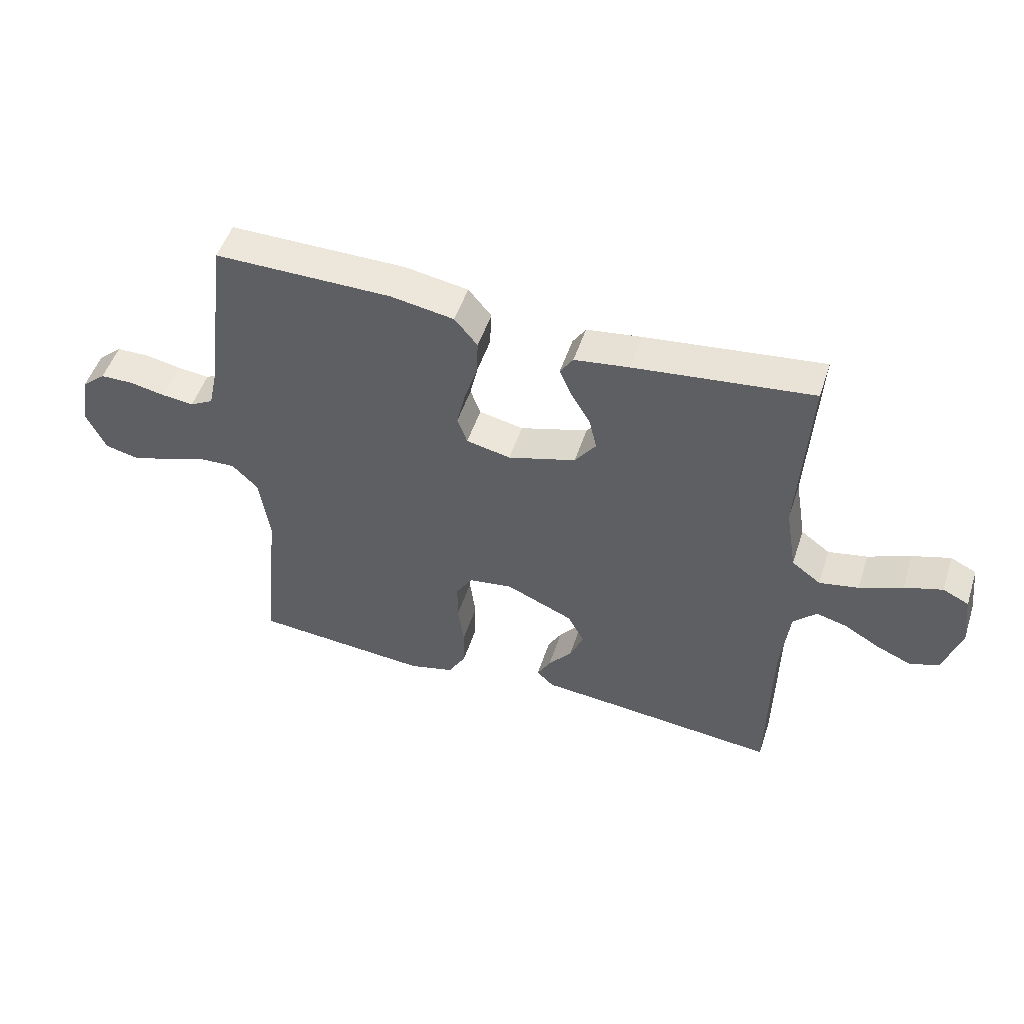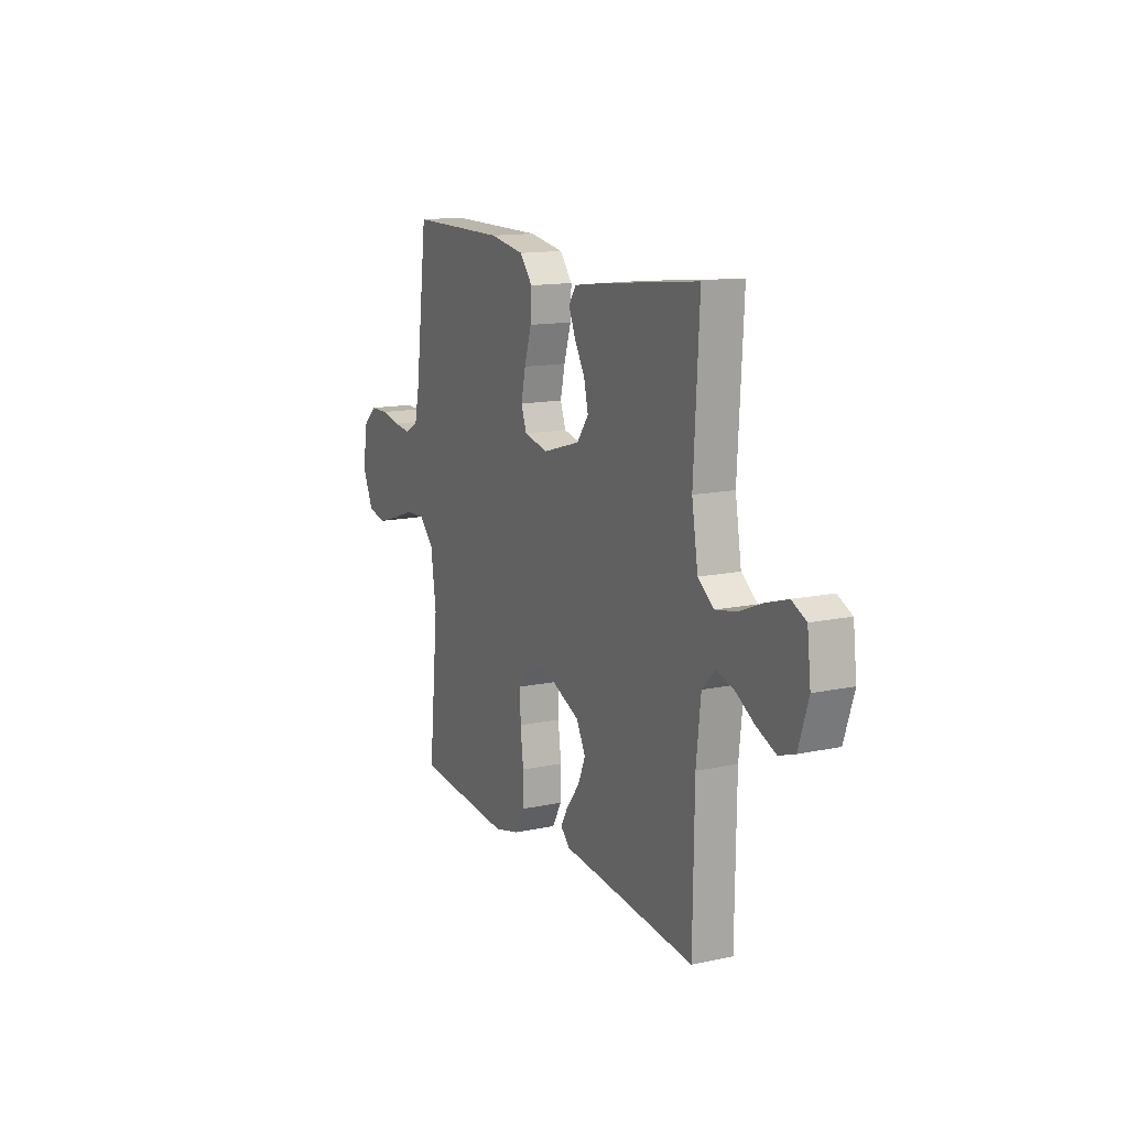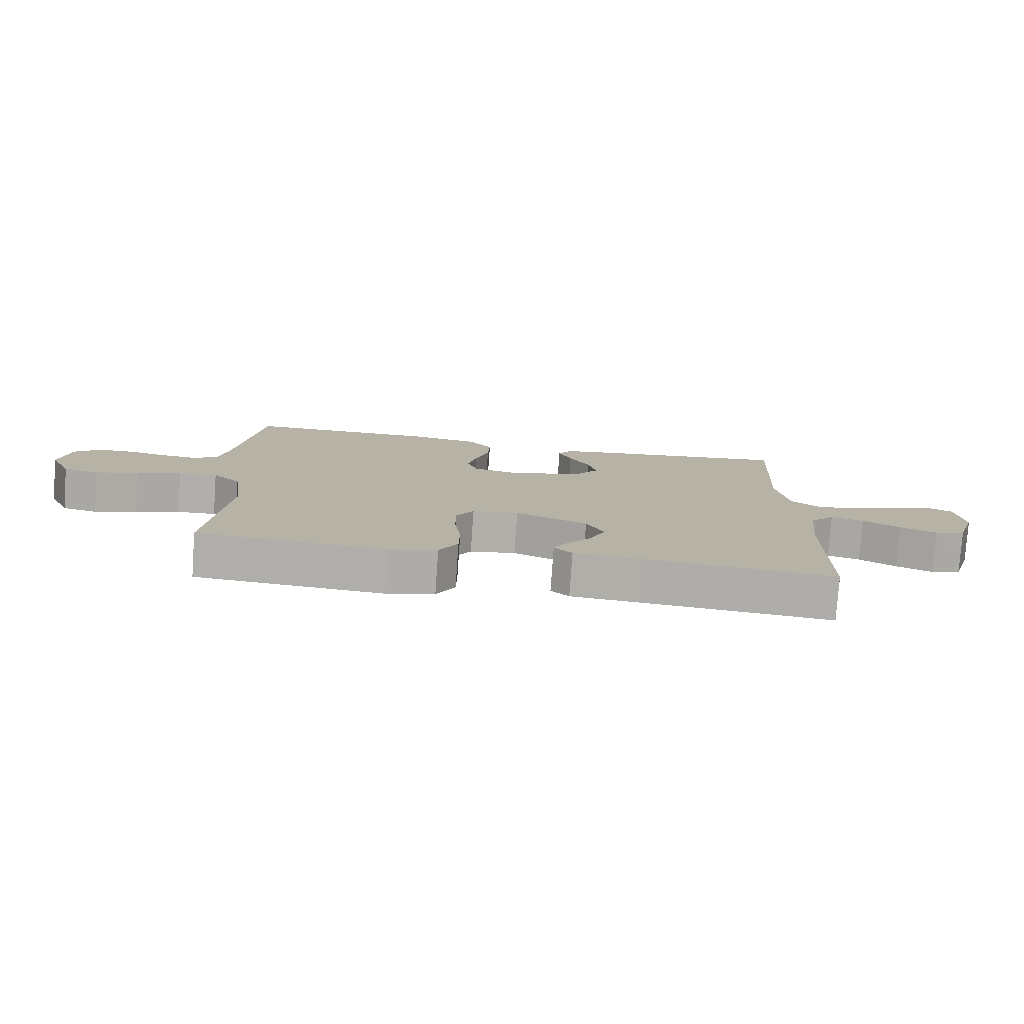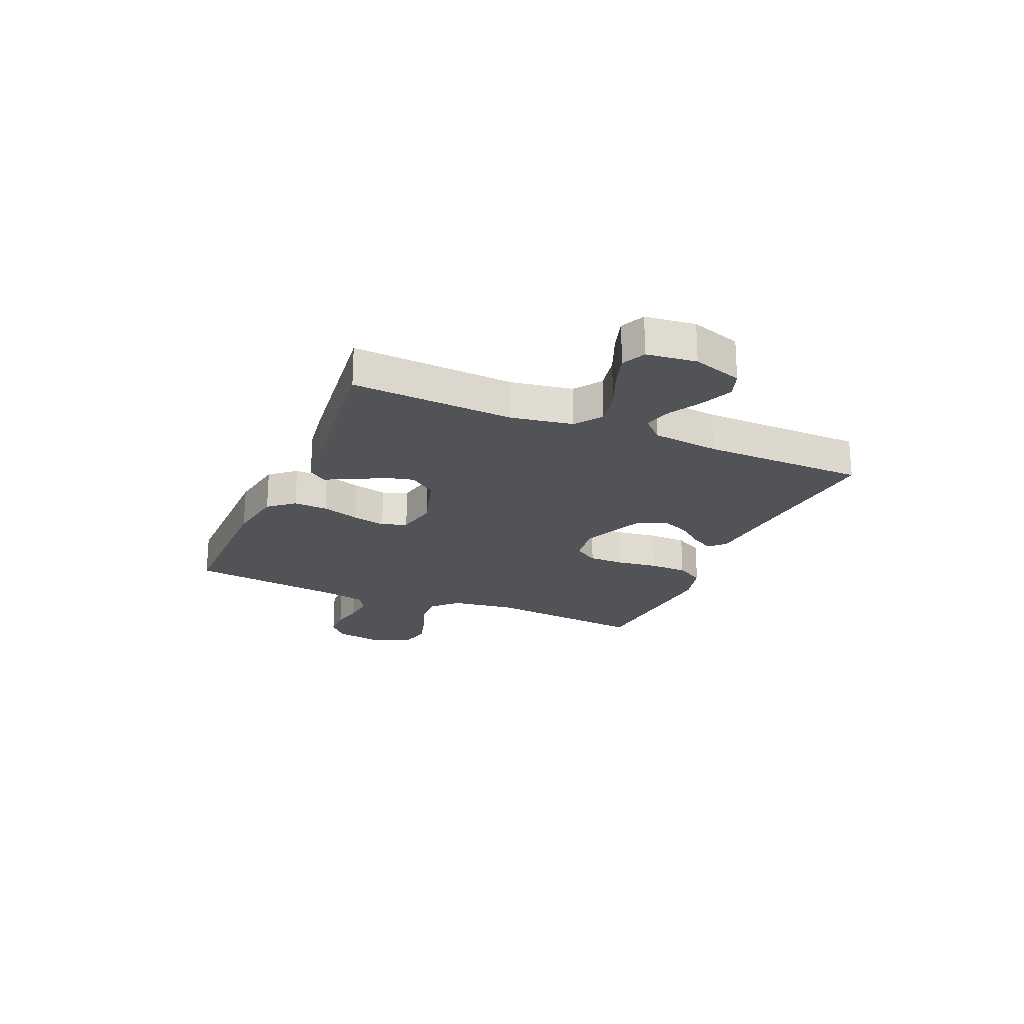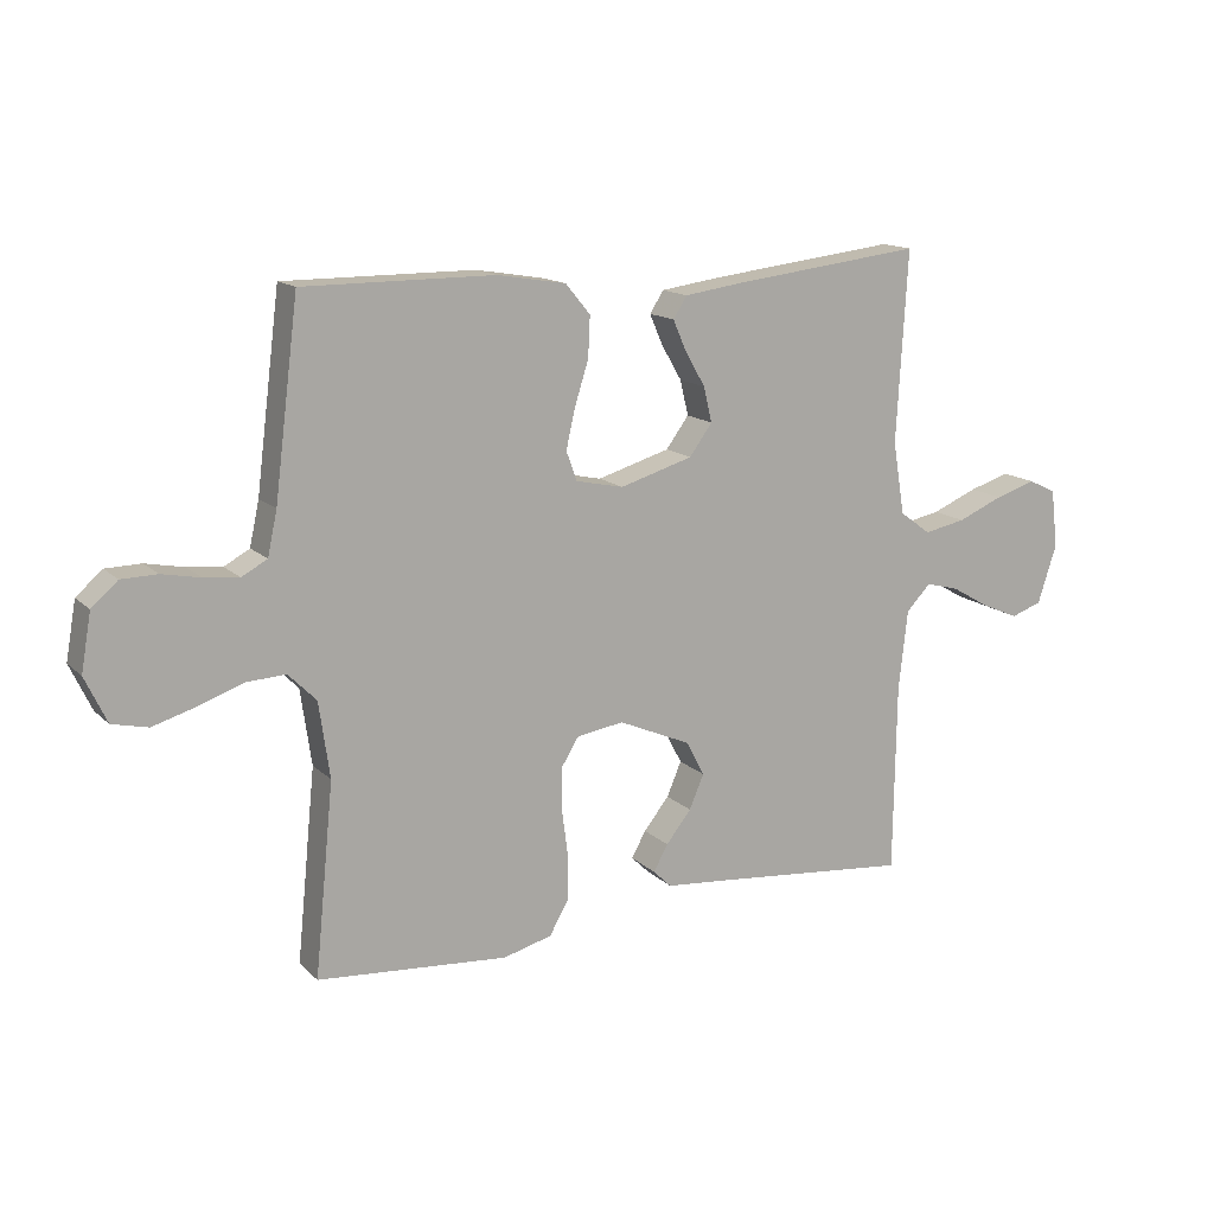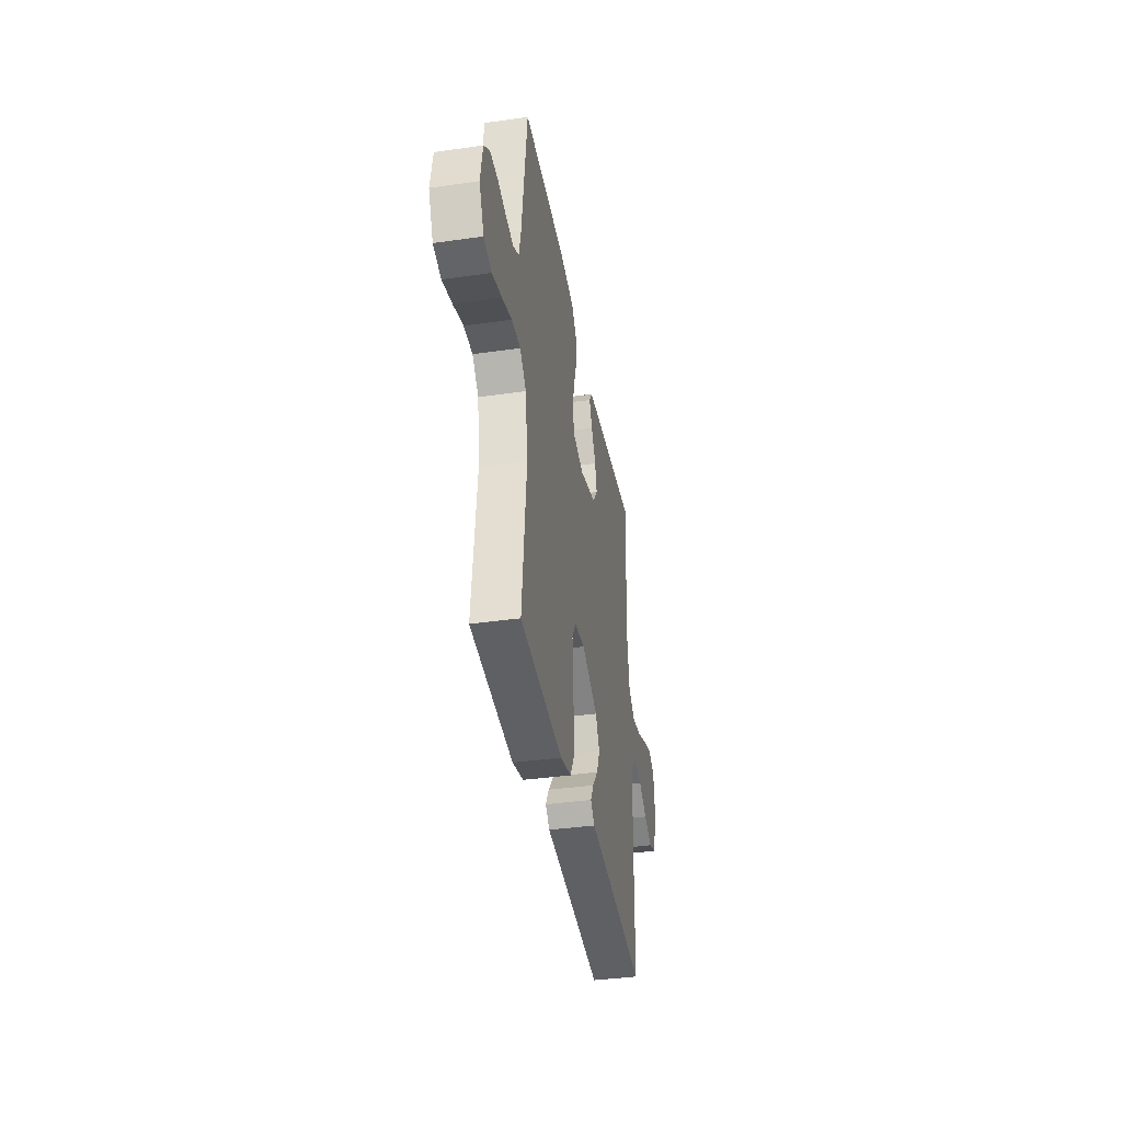
<metadata>
{"format":"obj","ext":"obj","renderer":"f3d","projection":"perspective","resolution":1024,"background":"white","views":[{"elev":50.7,"azim":18.0,"up":"+Z"},{"elev":13.8,"azim":64.5,"up":"+Z"},{"elev":-78.2,"azim":-4.0,"up":"+Z"},{"elev":-22.0,"azim":66.9,"up":"+Y"},{"elev":14.4,"azim":-28.3,"up":"+Z"},{"elev":-38.5,"azim":-79.8,"up":"+Z"}]}
</metadata>
<code>
v 0.5 0.07 -0.5
v 0.2 0.07 -0.471
v 0.086 0.07 -0.461
v 0.057 0.07 -0.433
v 0.08 0.07 -0.392
v 0.12 0.07 -0.342
v 0.143 0.07 -0.288
v 0.115 0.07 -0.234
v 0 0.07 -0.184
v -0.074 0.07 -0.195
v -0.102 0.07 -0.24
v -0.102 0.07 -0.307
v -0.092 0.07 -0.382
v -0.093 0.07 -0.452
v -0.123 0.07 -0.504
v -0.2 0.07 -0.524
v -0.5 0.07 -0.5
v -0.47 0.07 -0.2
v -0.487 0.07 -0.081
v -0.531 0.07 -0.037
v -0.593 0.07 -0.04
v -0.663 0.07 -0.065
v -0.731 0.07 -0.085
v -0.787 0.07 -0.072
v -0.821 0.07 0
v -0.805 0.07 0.09
v -0.764 0.07 0.126
v -0.708 0.07 0.127
v -0.648 0.07 0.115
v -0.593 0.07 0.109
v -0.553 0.07 0.131
v -0.538 0.07 0.2
v -0.5 0.07 0.5
v -0.2 0.07 0.499
v -0.092 0.07 0.481
v -0.053 0.07 0.434
v -0.056 0.07 0.371
v -0.078 0.07 0.301
v -0.092 0.07 0.239
v -0.075 0.07 0.193
v 0 0.07 0.177
v 0.115 0.07 0.211
v 0.151 0.07 0.26
v 0.138 0.07 0.315
v 0.106 0.07 0.37
v 0.085 0.07 0.418
v 0.107 0.07 0.452
v 0.2 0.07 0.465
v 0.5 0.07 0.5
v 0.483 0.07 0.2
v 0.502 0.07 0.086
v 0.551 0.07 0.05
v 0.617 0.07 0.063
v 0.689 0.07 0.093
v 0.753 0.07 0.113
v 0.797 0.07 0.092
v 0.808 0.07 0
v 0.778 0.07 -0.092
v 0.729 0.07 -0.109
v 0.67 0.07 -0.084
v 0.61 0.07 -0.049
v 0.557 0.07 -0.035
v 0.518 0.07 -0.075
v 0.504 0.07 -0.2
v 0.5 0 -0.5
v 0.2 0 -0.471
v 0.086 0 -0.461
v 0.057 0 -0.433
v 0.08 0 -0.392
v 0.12 0 -0.342
v 0.143 0 -0.288
v 0.115 0 -0.234
v 0 0 -0.184
v -0.074 0 -0.195
v -0.102 0 -0.24
v -0.102 0 -0.307
v -0.092 0 -0.382
v -0.093 0 -0.452
v -0.123 0 -0.504
v -0.2 0 -0.524
v -0.5 0 -0.5
v -0.47 0 -0.2
v -0.487 0 -0.081
v -0.531 0 -0.037
v -0.593 0 -0.04
v -0.663 0 -0.065
v -0.731 0 -0.085
v -0.787 0 -0.072
v -0.821 0 0
v -0.805 0 0.09
v -0.764 0 0.126
v -0.708 0 0.127
v -0.648 0 0.115
v -0.593 0 0.109
v -0.553 0 0.131
v -0.538 0 0.2
v -0.5 0 0.5
v -0.2 0 0.499
v -0.092 0 0.481
v -0.053 0 0.434
v -0.056 0 0.371
v -0.078 0 0.301
v -0.092 0 0.239
v -0.075 0 0.193
v 0 0 0.177
v 0.115 0 0.211
v 0.151 0 0.26
v 0.138 0 0.315
v 0.106 0 0.37
v 0.085 0 0.418
v 0.107 0 0.452
v 0.2 0 0.465
v 0.5 0 0.5
v 0.483 0 0.2
v 0.502 0 0.086
v 0.551 0 0.05
v 0.617 0 0.063
v 0.689 0 0.093
v 0.753 0 0.113
v 0.797 0 0.092
v 0.808 0 0
v 0.778 0 -0.092
v 0.729 0 -0.109
v 0.67 0 -0.084
v 0.61 0 -0.049
v 0.557 0 -0.035
v 0.518 0 -0.075
v 0.504 0 -0.2
f 58 59 60 61
f 58 61 62
f 57 58 62
f 56 57 62
f 53 54 55 56
f 52 53 56 62
f 51 52 62 63
f 47 48 49 50
f 44 45 46 47
f 43 44 47 50
f 42 43 50 51
f 35 36 37 38
f 35 38 39
f 32 33 34 35
f 31 32 35 39
f 30 31 39 40
f 26 27 28 29
f 26 29 30
f 25 26 30
f 21 22 23 24
f 21 24 25 30
f 15 16 17 18
f 15 18 19
f 12 13 14 15
f 11 12 15 19
f 10 11 19 20
f 3 4 5 6
f 2 3 6 7
f 64 1 2 7
f 63 64 7 8
f 41 42 51 63
f 41 63 8 9
f 20 21 30 40
f 20 40 41
f 9 10 20 41
f 125 124 123 122
f 126 125 122
f 126 122 121
f 126 121 120
f 120 119 118 117
f 126 120 117 116
f 127 126 116 115
f 114 113 112 111
f 111 110 109 108
f 114 111 108 107
f 115 114 107 106
f 102 101 100 99
f 103 102 99
f 99 98 97 96
f 103 99 96 95
f 104 103 95 94
f 93 92 91 90
f 94 93 90
f 94 90 89
f 88 87 86 85
f 94 89 88 85
f 82 81 80 79
f 83 82 79
f 79 78 77 76
f 83 79 76 75
f 84 83 75 74
f 70 69 68 67
f 71 70 67 66
f 71 66 65 128
f 72 71 128 127
f 127 115 106 105
f 73 72 127 105
f 104 94 85 84
f 105 104 84
f 105 84 74 73
f 1 65 66 2
f 2 66 67 3
f 3 67 68 4
f 4 68 69 5
f 5 69 70 6
f 6 70 71 7
f 7 71 72 8
f 8 72 73 9
f 9 73 74 10
f 10 74 75 11
f 11 75 76 12
f 12 76 77 13
f 13 77 78 14
f 14 78 79 15
f 15 79 80 16
f 16 80 81 17
f 17 81 82 18
f 18 82 83 19
f 19 83 84 20
f 20 84 85 21
f 21 85 86 22
f 22 86 87 23
f 23 87 88 24
f 24 88 89 25
f 25 89 90 26
f 26 90 91 27
f 27 91 92 28
f 28 92 93 29
f 29 93 94 30
f 30 94 95 31
f 31 95 96 32
f 32 96 97 33
f 33 97 98 34
f 34 98 99 35
f 35 99 100 36
f 36 100 101 37
f 37 101 102 38
f 38 102 103 39
f 39 103 104 40
f 40 104 105 41
f 41 105 106 42
f 42 106 107 43
f 43 107 108 44
f 44 108 109 45
f 45 109 110 46
f 46 110 111 47
f 47 111 112 48
f 48 112 113 49
f 49 113 114 50
f 50 114 115 51
f 51 115 116 52
f 52 116 117 53
f 53 117 118 54
f 54 118 119 55
f 55 119 120 56
f 56 120 121 57
f 57 121 122 58
f 58 122 123 59
f 59 123 124 60
f 60 124 125 61
f 61 125 126 62
f 62 126 127 63
f 63 127 128 64
f 64 128 65 1

</code>
